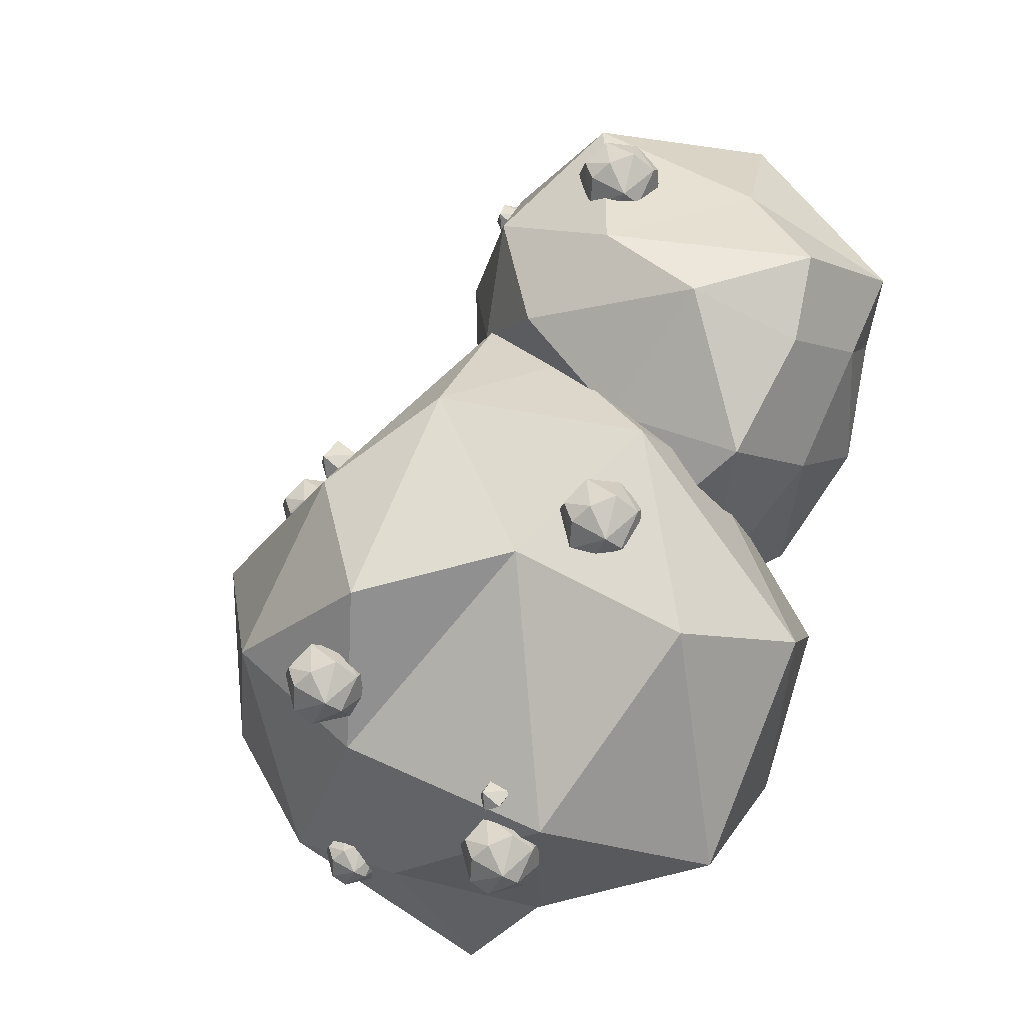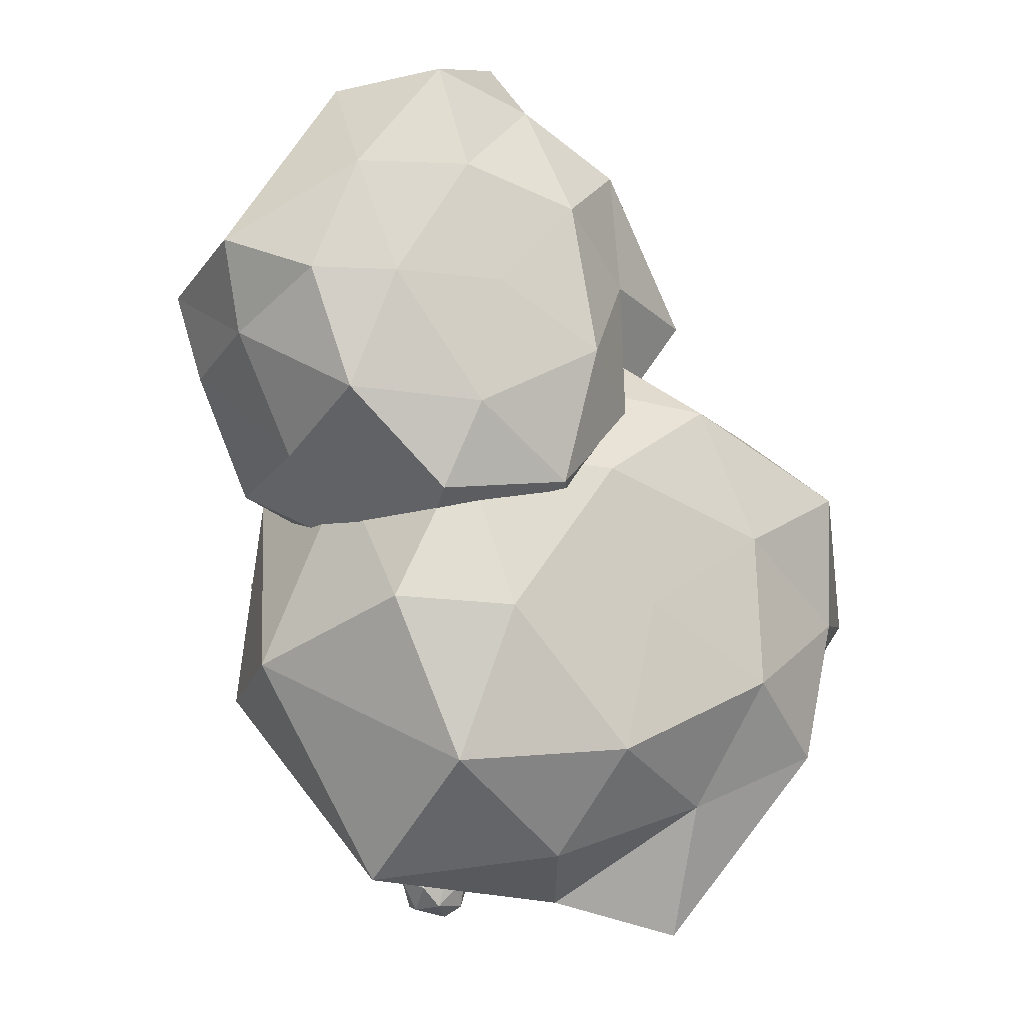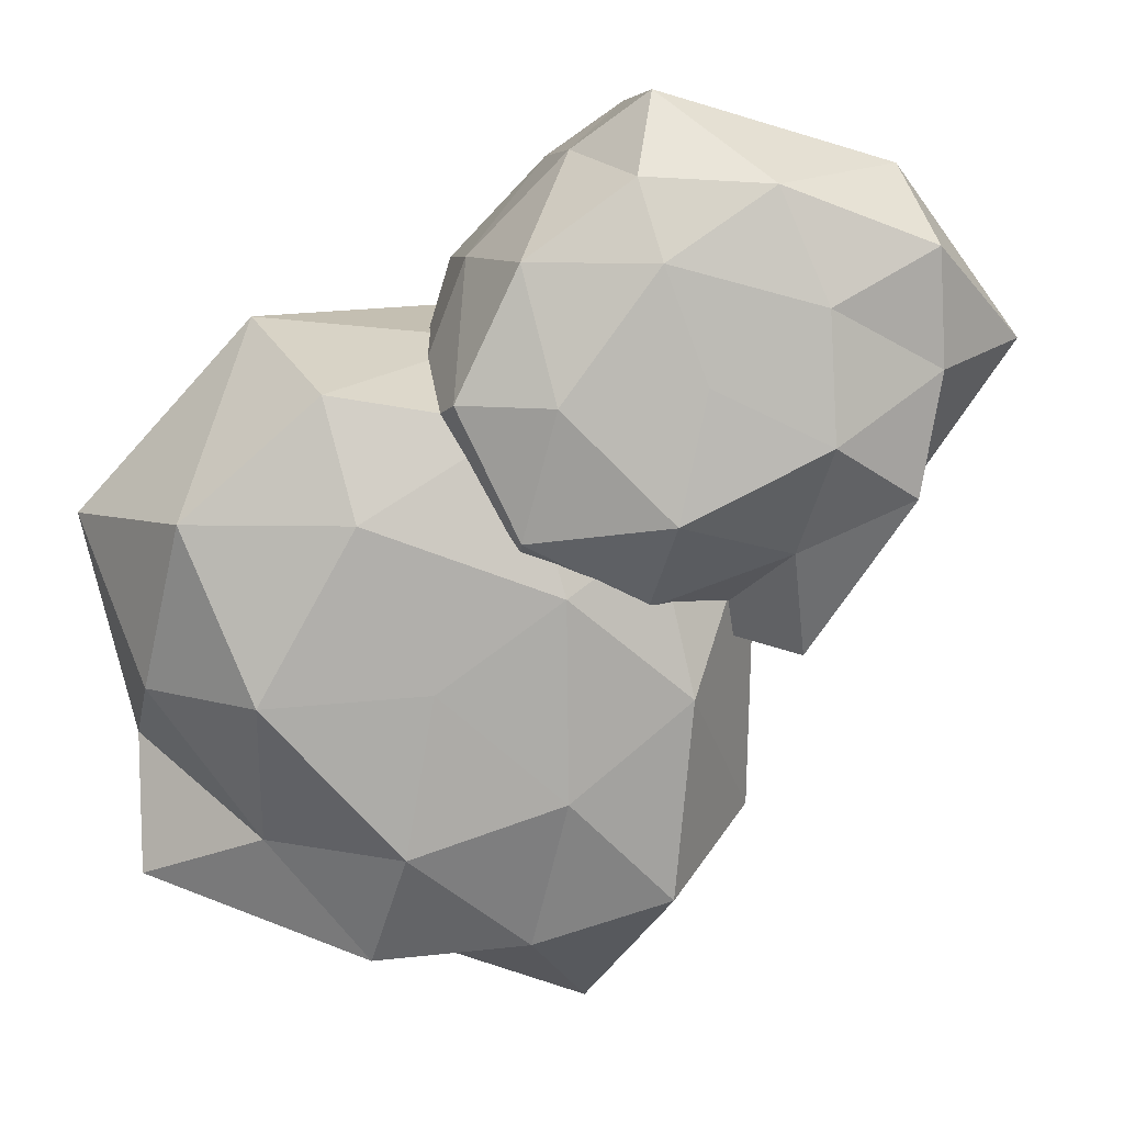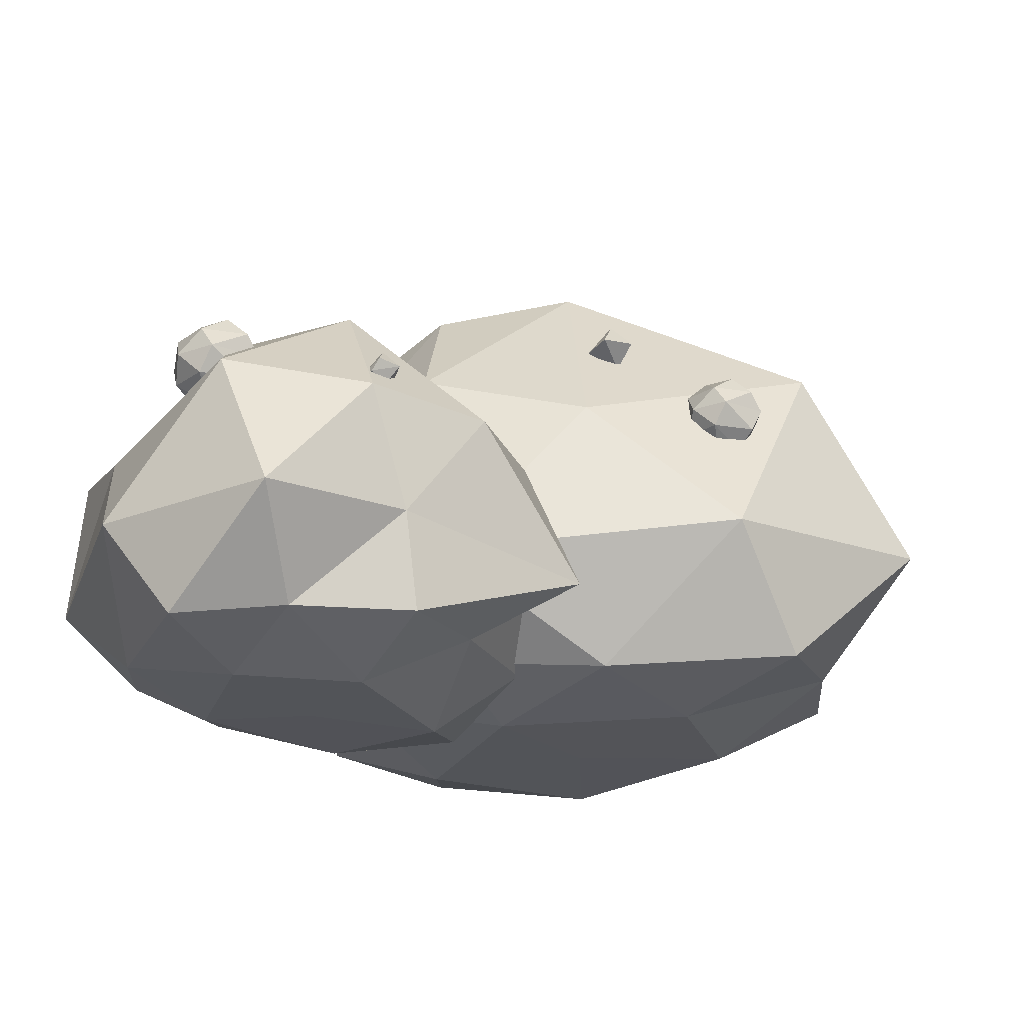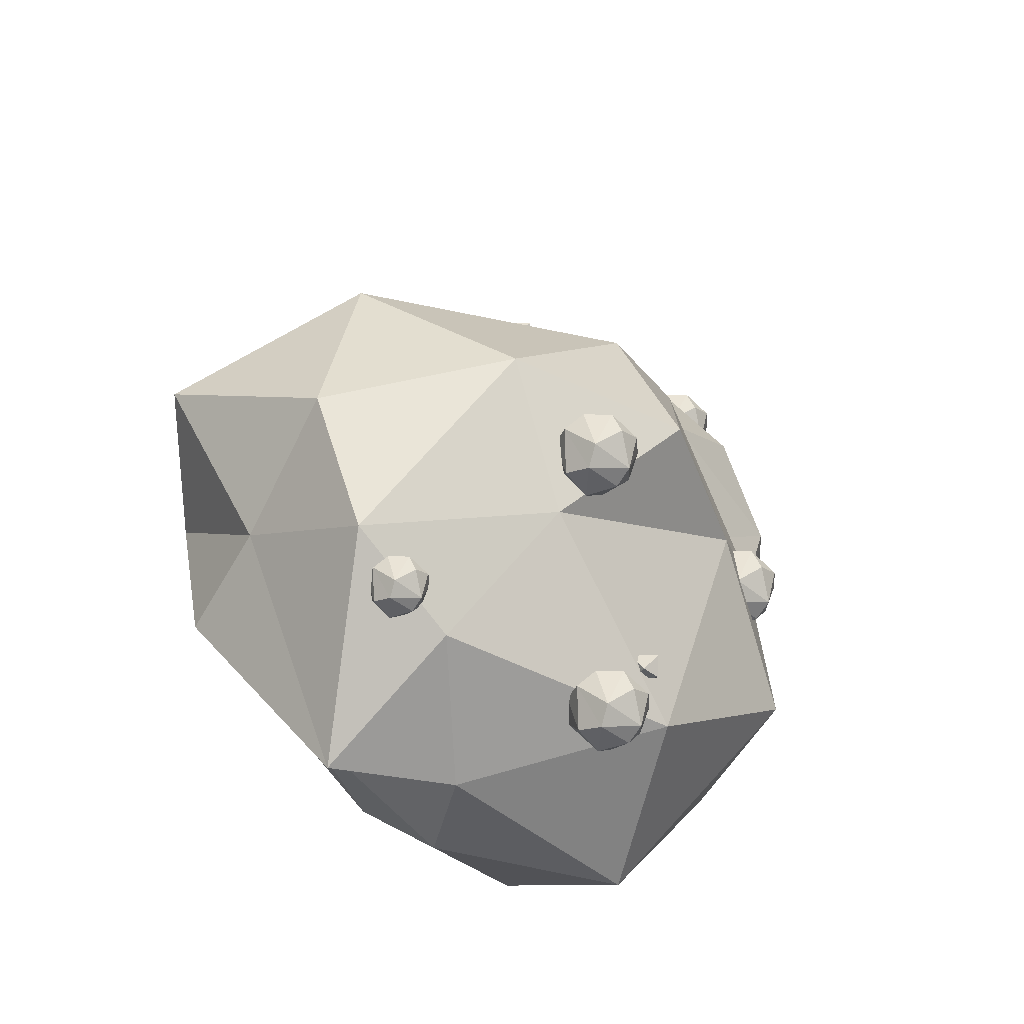
<metadata>
{"format":"obj","ext":"obj","renderer":"f3d","projection":"perspective","resolution":1024,"background":"white","views":[{"elev":-19.7,"azim":-141.4,"up":"+Z"},{"elev":-10.5,"azim":-28.2,"up":"+Z"},{"elev":-79.4,"azim":-71.6,"up":"+Y"},{"elev":-18.7,"azim":17.0,"up":"+Y"},{"elev":-57.5,"azim":140.4,"up":"+Z"}]}
</metadata>
<code>
o Icosphere.013
v -0.1475 0.3839 1.064
v -0.1506 0.4225 1.133
v -0.1804 0.4218 1.063
v -0.1408 0.4227 1.059
v -0.1157 0.4103 1.102
v -0.1578 0.4508 1.093
v -0.1523 0.3699 1.1
v -0.168 0.3954 1.132
v -0.2005 0.4009 1.101
f 7 9 1
f 1 9 3
f 1 3 4
f 1 4 5
f 2 5 6
f 9 2 6
f 3 9 6
f 4 3 6
f 5 4 6
f 8 2 9
f 8 5 2
f 7 8 9
f 5 7 1
f 7 5 8
o Icosphere.012
v -0.2612 0.566 -0.5112
v -0.271 0.6072 -0.451
v -0.2942 0.6197 -0.5294
v -0.2529 0.6206 -0.5339
v -0.2267 0.6076 -0.4893
v -0.2706 0.6499 -0.4985
v -0.3152 0.5978 -0.4899
f 10 16 12
f 10 12 13
f 10 13 14
f 11 14 15
f 16 11 15
f 12 16 15
f 13 12 15
f 14 13 15
f 10 11 16
f 10 14 11
o Icosphere.010
v 0.1831 0.6438 0.3904
v 0.1714 0.6934 0.4631
v 0.1432 0.7086 0.3684
v 0.1932 0.7096 0.3629
v 0.2248 0.694 0.4169
v 0.1718 0.745 0.4057
v 0.118 0.6822 0.4161
f 17 23 19
f 17 19 20
f 17 20 21
f 18 21 22
f 23 18 22
f 19 23 22
f 20 19 22
f 21 20 22
f 17 18 23
f 17 21 18
o Icosphere.009
v 0.29 0.4045 -0.594
v 0.3065 0.4892 -0.4822
v 0.2476 0.4892 -0.5246
v 0.2698 0.4892 -0.5937
v 0.3423 0.4892 -0.594
v 0.365 0.4892 -0.5251
v 0.3124 0.5217 -0.5628
v 0.3001 0.3842 -0.5251
v 0.306 0.4167 -0.4822
v 0.3649 0.4167 -0.5246
v 0.3352 0.3867 -0.5439
v 0.2475 0.4167 -0.5251
v 0.2575 0.4024 -0.561
v 0.3427 0.4167 -0.5937
v 0.3785 0.4567 -0.5439
v 0.3286 0.4567 -0.4752
v 0.2656 0.453 -0.488
v 0.2656 0.453 -0.5999
v 0.234 0.4492 -0.5439
v 0.3286 0.4567 -0.6126
v 0.3297 0.5192 -0.5269
v 0.2773 0.5192 -0.5439
f 31 36 24
f 31 24 34
f 24 36 41
f 33 38 39
f 32 39 40
f 24 41 43
f 37 43 38
f 25 29 44
f 26 25 45
f 27 26 45
f 28 27 30
f 29 28 44
f 44 28 30
f 30 27 45
f 45 44 30
f 45 25 44
f 38 28 29
f 38 43 28
f 43 27 28
f 43 41 27
f 42 26 27
f 40 25 26
f 40 39 25
f 39 29 25
f 39 38 29
f 37 24 43
f 41 42 27
f 41 36 42
f 36 35 42
f 42 40 26
f 42 35 40
f 35 32 40
f 32 33 39
f 33 37 38
f 34 24 37
f 36 31 35
f 31 32 35
f 33 34 37
f 31 34 32
f 34 33 32
o Icosphere.008
v 0.4123 0.4305 0.3205
v 0.4337 0.5401 0.4652
v 0.3575 0.5401 0.4103
v 0.3861 0.5401 0.3209
v 0.4801 0.5401 0.3205
v 0.5094 0.5401 0.4097
v 0.4413 0.5822 0.3609
v 0.4254 0.4042 0.4097
v 0.433 0.4463 0.4652
v 0.5092 0.4463 0.4103
v 0.4709 0.4075 0.3853
v 0.3573 0.4463 0.4097
v 0.3702 0.4277 0.3633
v 0.4806 0.4463 0.3209
v 0.5268 0.498 0.3853
v 0.4622 0.498 0.4742
v 0.3807 0.4932 0.4578
v 0.3807 0.4932 0.3129
v 0.3399 0.4884 0.3853
v 0.4622 0.498 0.2964
v 0.4637 0.579 0.4074
v 0.3958 0.579 0.3853
f 53 58 46
f 53 46 56
f 46 58 63
f 55 60 61
f 54 61 62
f 46 63 65
f 59 65 60
f 47 51 66
f 48 47 67
f 49 48 67
f 50 49 52
f 51 50 66
f 66 50 52
f 52 49 67
f 67 66 52
f 67 47 66
f 60 50 51
f 60 65 50
f 65 49 50
f 65 63 49
f 64 48 49
f 62 47 48
f 62 61 47
f 61 51 47
f 61 60 51
f 59 46 65
f 63 64 49
f 63 58 64
f 58 57 64
f 64 62 48
f 64 57 62
f 57 54 62
f 54 55 61
f 55 59 60
f 56 46 59
f 58 53 57
f 53 54 57
f 55 56 59
f 53 56 54
f 56 55 54
o Icosphere.007
v -0.2454 0.4656 -0.6824
v -0.2234 0.5783 -0.5337
v -0.3018 0.5783 -0.5901
v -0.2723 0.5783 -0.682
v -0.1758 0.5783 -0.6824
v -0.1456 0.5783 -0.5907
v -0.2156 0.6215 -0.6408
v -0.2319 0.4386 -0.5907
v -0.2241 0.4819 -0.5337
v -0.1458 0.4819 -0.5901
v -0.1852 0.442 -0.6158
v -0.302 0.4819 -0.5907
v -0.2886 0.4628 -0.6384
v -0.1753 0.4819 -0.682
v -0.1277 0.535 -0.6158
v -0.1941 0.535 -0.5244
v -0.2779 0.5301 -0.5413
v -0.2779 0.5301 -0.6902
v -0.3198 0.5251 -0.6158
v -0.1941 0.535 -0.7071
v -0.1926 0.6182 -0.5931
v -0.2623 0.6182 -0.6158
f 75 80 68
f 75 68 78
f 68 80 85
f 77 82 83
f 76 83 84
f 68 85 87
f 81 87 82
f 69 73 88
f 70 69 89
f 71 70 89
f 72 71 74
f 73 72 88
f 88 72 74
f 74 71 89
f 89 88 74
f 89 69 88
f 82 72 73
f 82 87 72
f 87 71 72
f 87 85 71
f 86 70 71
f 84 69 70
f 84 83 69
f 83 73 69
f 83 82 73
f 81 68 87
f 85 86 71
f 85 80 86
f 80 79 86
f 86 84 70
f 86 79 84
f 79 76 84
f 76 77 83
f 77 81 82
f 78 68 81
f 80 75 79
f 75 76 79
f 77 78 81
f 75 78 76
f 78 77 76
o Icosphere.005
v -0.5977 0.4277 0.9599
v -0.5741 0.5484 1.119
v -0.658 0.5484 1.059
v -0.6265 0.5484 0.9603
v -0.5231 0.5484 0.9599
v -0.4907 0.5484 1.058
v -0.5658 0.5947 1.004
v -0.5832 0.3988 1.058
v -0.5748 0.4451 1.119
v -0.491 0.4451 1.059
v -0.5332 0.4024 1.031
v -0.6582 0.4451 1.058
v -0.644 0.4247 1.007
v -0.5225 0.4451 0.9603
v -0.4716 0.502 1.031
v -0.5427 0.502 1.129
v -0.6324 0.4968 1.111
v -0.6324 0.4968 0.9515
v -0.6774 0.4915 1.031
v -0.5427 0.502 0.9334
v -0.5411 0.5911 1.056
v -0.6158 0.5911 1.031
f 97 102 90
f 97 90 100
f 90 102 107
f 99 104 105
f 98 105 106
f 90 107 109
f 103 109 104
f 91 95 110
f 92 91 111
f 93 92 111
f 94 93 96
f 95 94 110
f 110 94 96
f 96 93 111
f 111 110 96
f 111 91 110
f 104 94 95
f 104 109 94
f 109 93 94
f 109 107 93
f 108 92 93
f 106 91 92
f 106 105 91
f 105 95 91
f 105 104 95
f 103 90 109
f 107 108 93
f 107 102 108
f 102 101 108
f 108 106 92
f 108 101 106
f 101 98 106
f 98 99 105
f 99 103 104
f 100 90 103
f 102 97 101
f 97 98 101
f 99 100 103
f 97 100 98
f 100 99 98
o Icosphere.004
v -0.6202 0.5553 0.02625
v -0.5966 0.6759 0.1855
v -0.6805 0.6759 0.1251
v -0.649 0.6759 0.02667
v -0.5456 0.6759 0.02625
v -0.5132 0.6759 0.1244
v -0.5883 0.7223 0.07076
v -0.6057 0.5263 0.1244
v -0.5973 0.5727 0.1855
v -0.5135 0.5727 0.1251
v -0.5557 0.5299 0.0976
v -0.6807 0.5727 0.1244
v -0.6665 0.5522 0.07333
v -0.545 0.5727 0.02667
v -0.4941 0.6296 0.0976
v -0.5652 0.6296 0.1954
v -0.6549 0.6243 0.1773
v -0.6549 0.6243 0.01787
v -0.6999 0.619 0.0976
v -0.5652 0.6296 -0.000243
v -0.5636 0.7187 0.1219
v -0.6383 0.7187 0.0976
f 119 124 112
f 119 112 122
f 112 124 129
f 121 126 127
f 120 127 128
f 112 129 131
f 125 131 126
f 113 117 132
f 114 113 133
f 115 114 133
f 116 115 118
f 117 116 132
f 132 116 118
f 118 115 133
f 133 132 118
f 133 113 132
f 126 116 117
f 126 131 116
f 131 115 116
f 131 129 115
f 130 114 115
f 128 113 114
f 128 127 113
f 127 117 113
f 127 126 117
f 125 112 131
f 129 130 115
f 129 124 130
f 124 123 130
f 130 128 114
f 130 123 128
f 123 120 128
f 120 121 127
f 121 125 126
f 122 112 125
f 124 119 123
f 119 120 123
f 121 122 125
f 119 122 120
f 122 121 120
o Icosphere.003
v 0.03676 0.7699 -0.2915
v 0.05943 0.8861 -0.1381
v -0.02136 0.8861 -0.1963
v 0.009024 0.8861 -0.2911
v 0.1086 0.8861 -0.2915
v 0.1397 0.8861 -0.197
v 0.06748 0.9308 -0.2487
v 0.05069 0.742 -0.197
v 0.05874 0.7867 -0.1381
v 0.1395 0.7867 -0.1963
v 0.09885 0.7455 -0.2228
v -0.02157 0.7867 -0.197
v -0.007831 0.767 -0.2462
v 0.1091 0.7867 -0.2911
v 0.1582 0.8415 -0.2228
v 0.0897 0.8415 -0.1286
v 0.003293 0.8364 -0.146
v 0.003293 0.8364 -0.2996
v -0.04 0.8313 -0.2228
v 0.0897 0.8415 -0.3171
v 0.09125 0.9273 -0.1995
v 0.01932 0.9273 -0.2228
f 141 146 134
f 141 134 144
f 134 146 151
f 143 148 149
f 142 149 150
f 134 151 153
f 147 153 148
f 135 139 154
f 136 135 155
f 137 136 155
f 138 137 140
f 139 138 154
f 154 138 140
f 140 137 155
f 155 154 140
f 155 135 154
f 148 138 139
f 148 153 138
f 153 137 138
f 153 151 137
f 152 136 137
f 150 135 136
f 150 149 135
f 149 139 135
f 149 148 139
f 147 134 153
f 151 152 137
f 151 146 152
f 146 145 152
f 152 150 136
f 152 145 150
f 145 142 150
f 142 143 149
f 143 147 148
f 144 134 147
f 146 141 145
f 141 142 145
f 143 144 147
f 141 144 142
f 144 143 142
o Icosphere.001
v -0.4479 -0.2442 0.7269
v -0.5601 -0.1433 1.251
v -0.8804 -0.1518 0.722
v -0.5698 -0.2023 0.2357
v -0.0425 -0.1203 0.473
v -0.08355 -0.1253 1.061
v -0.836 0.3007 0.9821
v -0.9601 0.3268 0.5543
v -0.4563 0.3552 0.1271
v 0.05669 0.2764 0.7447
v -0.1496 0.3489 1.173
v -0.4148 0.6604 0.646
v -0.7075 -0.233 0.7179
v -0.5191 -0.2138 1.002
v -0.7794 -0.1726 0.9813
v -0.3197 -0.128 1.187
v -0.2526 -0.2326 0.9285
v -0.5048 -0.2612 0.4323
v -0.7947 -0.18 0.4502
v -0.2055 -0.2649 0.5842
v -0.2634 -0.215 0.2756
v -0.05355 -0.1179 0.7906
v -0.3031 0.08643 1.372
v -0.09645 0.08454 1.099
v -1.029 0.007868 0.806
v -0.7286 0.07065 1.236
v -0.8241 0.09162 0.3369
v -0.9651 0.06751 0.6089
v -0.08028 0.05332 0.1816
v -0.509 0.07246 0.07681
v 0.1814 0.001133 0.7449
v 0.06157 0.07066 0.548
v -0.4701 0.4159 1.24
v -1.018 0.3369 0.7498
v -0.817 0.3782 0.2885
v -0.06793 0.3646 0.3387
v 0.03657 0.3118 0.9796
v -0.6277 0.6249 0.8185
v -0.2879 0.5983 0.9596
v -0.8209 0.5448 0.6491
v -0.5479 0.5082 0.413
v -0.1506 0.495 0.7297
f 156 169 168
f 157 169 171
f 156 168 173
f 156 173 175
f 156 175 172
f 157 171 178
f 158 170 180
f 159 174 182
f 160 176 184
f 161 177 186
f 157 178 181
f 158 180 183
f 159 182 185
f 160 184 187
f 161 186 179
f 162 188 193
f 163 189 195
f 164 190 196
f 165 191 197
f 166 192 194
f 194 197 167
f 194 192 197
f 192 165 197
f 197 196 167
f 197 191 196
f 191 164 196
f 196 195 167
f 196 190 195
f 190 163 195
f 195 193 167
f 195 189 193
f 189 162 193
f 193 194 167
f 193 188 194
f 188 166 194
f 179 192 166
f 179 186 192
f 186 165 192
f 187 191 165
f 187 184 191
f 184 164 191
f 185 190 164
f 185 182 190
f 182 163 190
f 183 189 163
f 183 180 189
f 180 162 189
f 181 188 162
f 181 178 188
f 178 166 188
f 186 187 165
f 186 177 187
f 177 160 187
f 184 185 164
f 184 176 185
f 176 159 185
f 182 183 163
f 182 174 183
f 174 158 183
f 180 181 162
f 180 170 181
f 170 157 181
f 178 179 166
f 178 171 179
f 171 161 179
f 172 177 161
f 172 175 177
f 175 160 177
f 175 176 160
f 175 173 176
f 173 159 176
f 173 174 159
f 173 168 174
f 168 158 174
f 171 172 161
f 171 169 172
f 169 156 172
f 168 170 158
f 168 169 170
f 169 157 170
o Icosphere
v -0.02497 -0.2114 0.009543
v 0.5785 -0.08298 0.3279
v -0.1801 -0.09389 0.5374
v -0.6685 -0.1581 -0.01065
v -0.196 -0.05372 -0.5745
v 0.5102 -0.06011 -0.3213
v 0.1537 0.4819 0.5728
v -0.4129 0.5151 0.5772
v -0.7623 0.5512 -0.187
v 0.1709 0.451 -0.6022
v 0.6241 0.5432 -0.2019
v -0.1126 0.9395 -0.05887
v -0.1256 -0.1971 0.3244
v 0.2879 -0.1727 0.1918
v 0.1722 -0.1203 0.5033
v 0.5825 -0.06349 0.01122
v 0.2893 -0.1966 -0.16
v -0.4053 -0.2331 -0.02238
v -0.4834 -0.1297 0.3388
v -0.116 -0.2377 -0.3366
v -0.5139 -0.1742 -0.3721
v 0.1891 -0.05075 -0.4514
v 0.8144 0.2092 0.05457
v 0.5525 0.2068 -0.2923
v -0.1284 0.1093 0.748
v 0.5021 0.1892 0.5291
v -0.6322 0.2159 0.3357
v -0.3479 0.1852 0.6022
v -0.5658 0.1671 -0.6287
v -0.8421 0.1915 -0.1399
v 0.2141 0.1007 -0.7548
v -0.06829 0.1892 -0.676
v 0.5962 0.6284 0.2139
v -0.1937 0.5279 0.716
v -0.6891 0.5804 0.3103
v -0.3692 0.5631 -0.5897
v 0.4517 0.496 -0.4965
v 0.02518 0.8942 0.2613
v 0.3152 0.8604 -0.1061
v -0.2489 0.7924 0.4395
v -0.4438 0.7458 0.02369
v 0.08099 0.7291 -0.3536
f 198 211 210
f 199 211 213
f 198 210 215
f 198 215 217
f 198 217 214
f 199 213 220
f 200 212 222
f 201 216 224
f 202 218 226
f 203 219 228
f 199 220 223
f 200 222 225
f 201 224 227
f 202 226 229
f 203 228 221
f 204 230 235
f 205 231 237
f 206 232 238
f 207 233 239
f 208 234 236
f 236 239 209
f 236 234 239
f 234 207 239
f 239 238 209
f 239 233 238
f 233 206 238
f 238 237 209
f 238 232 237
f 232 205 237
f 237 235 209
f 237 231 235
f 231 204 235
f 235 236 209
f 235 230 236
f 230 208 236
f 221 234 208
f 221 228 234
f 228 207 234
f 229 233 207
f 229 226 233
f 226 206 233
f 227 232 206
f 227 224 232
f 224 205 232
f 225 231 205
f 225 222 231
f 222 204 231
f 223 230 204
f 223 220 230
f 220 208 230
f 228 229 207
f 228 219 229
f 219 202 229
f 226 227 206
f 226 218 227
f 218 201 227
f 224 225 205
f 224 216 225
f 216 200 225
f 222 223 204
f 222 212 223
f 212 199 223
f 220 221 208
f 220 213 221
f 213 203 221
f 214 219 203
f 214 217 219
f 217 202 219
f 217 218 202
f 217 215 218
f 215 201 218
f 215 216 201
f 215 210 216
f 210 200 216
f 213 214 203
f 213 211 214
f 211 198 214
f 210 212 200
f 210 211 212
f 211 199 212

</code>
